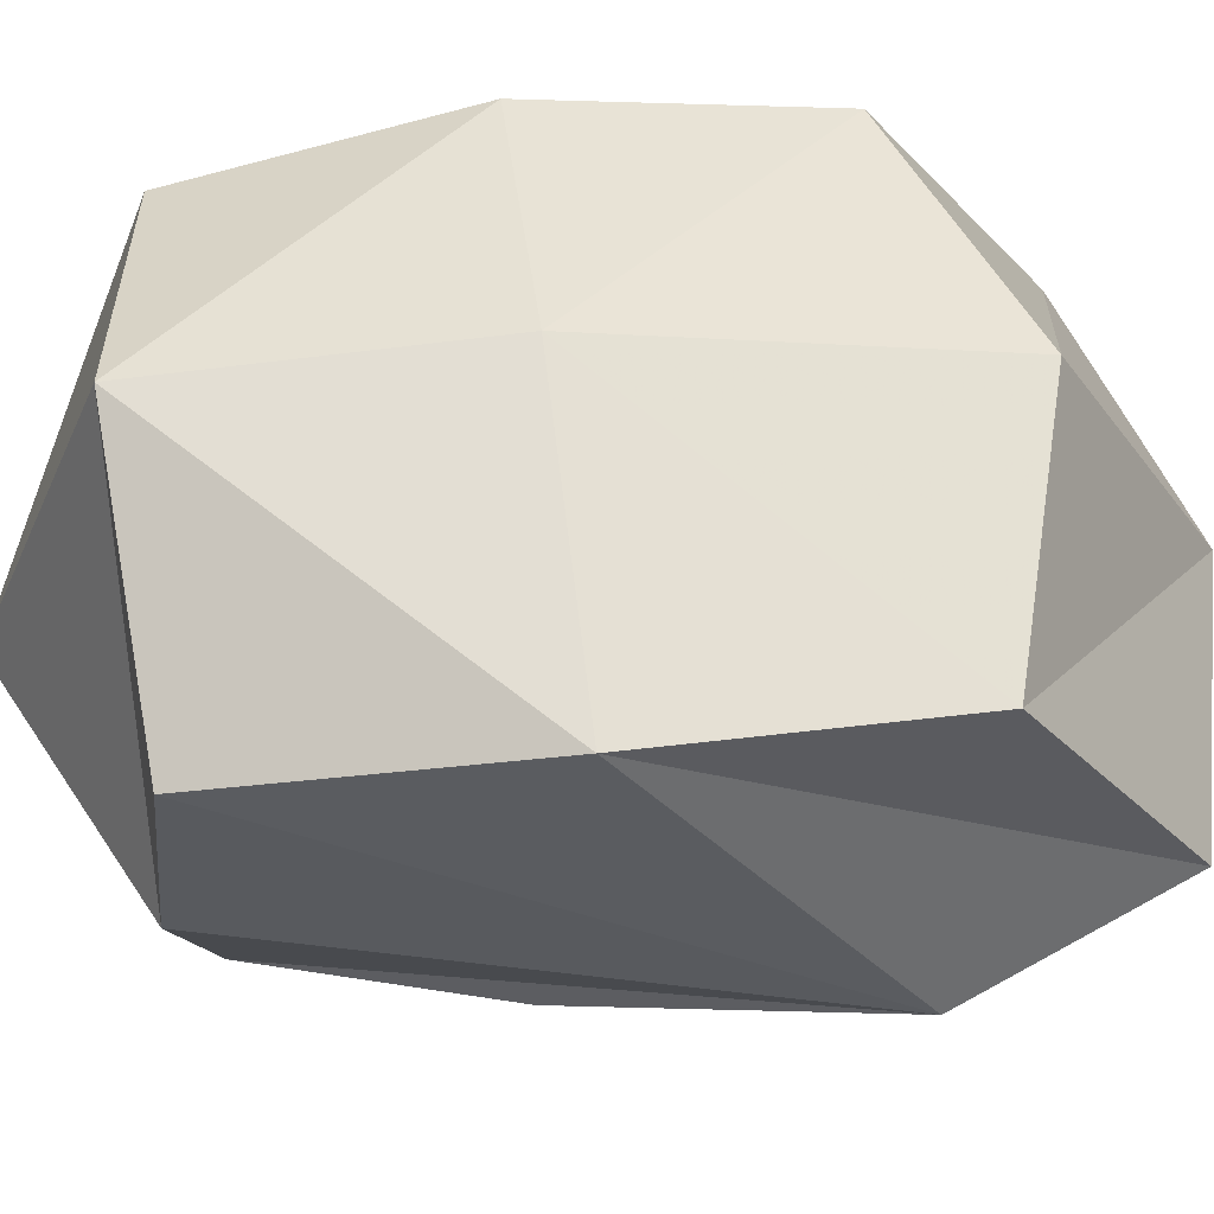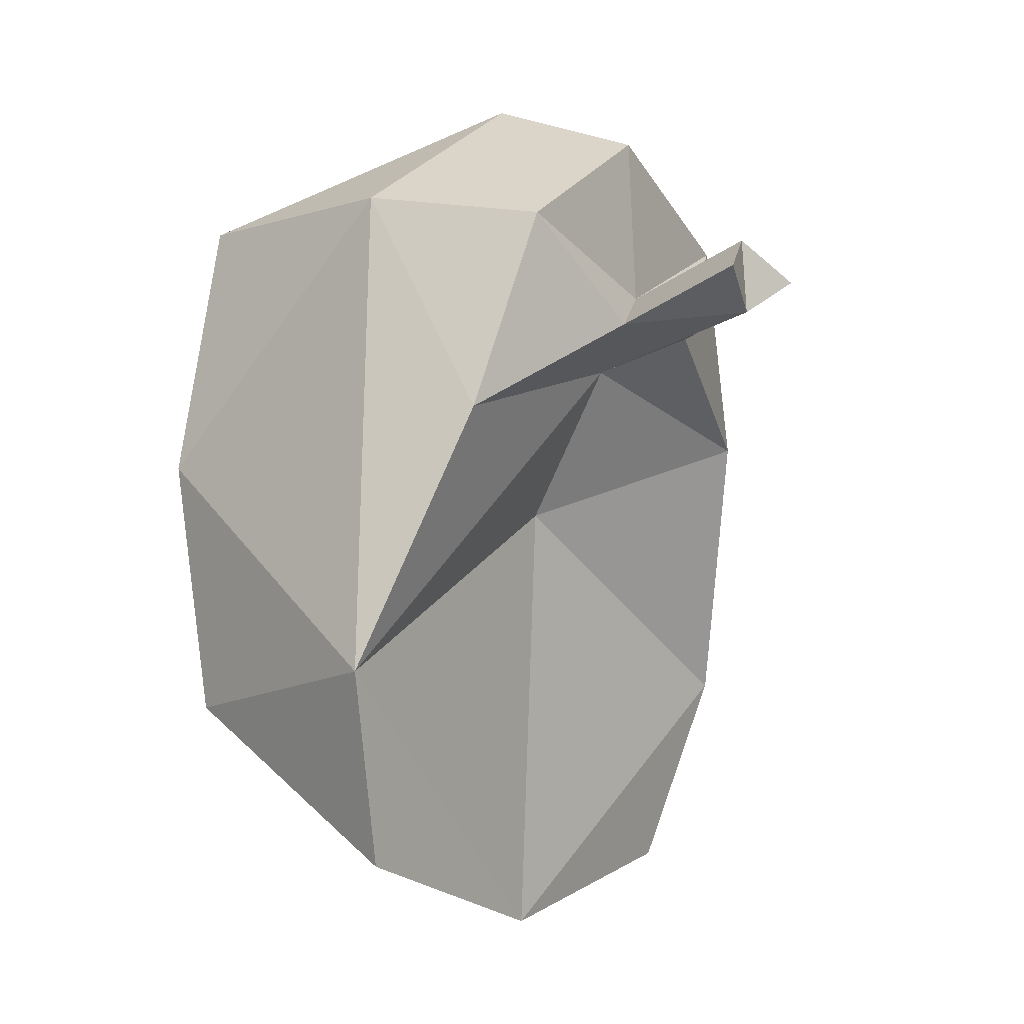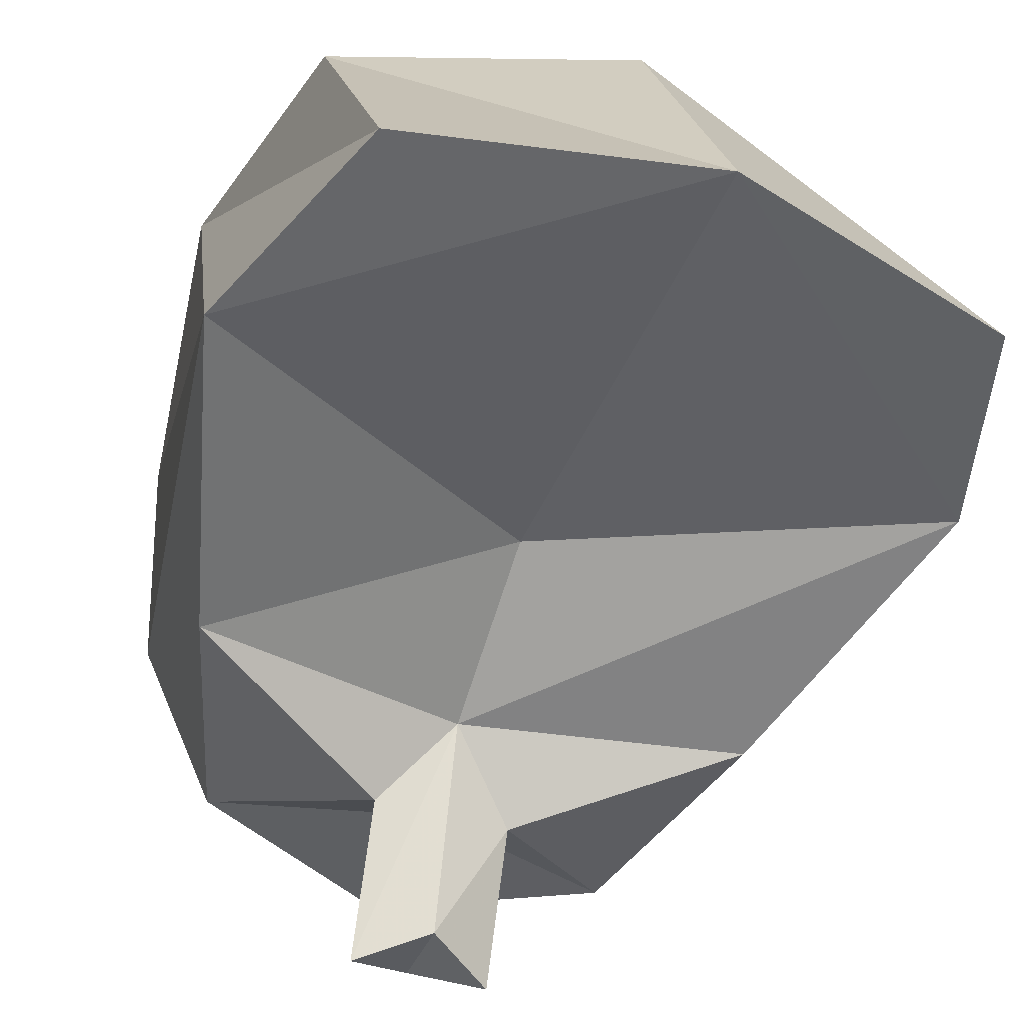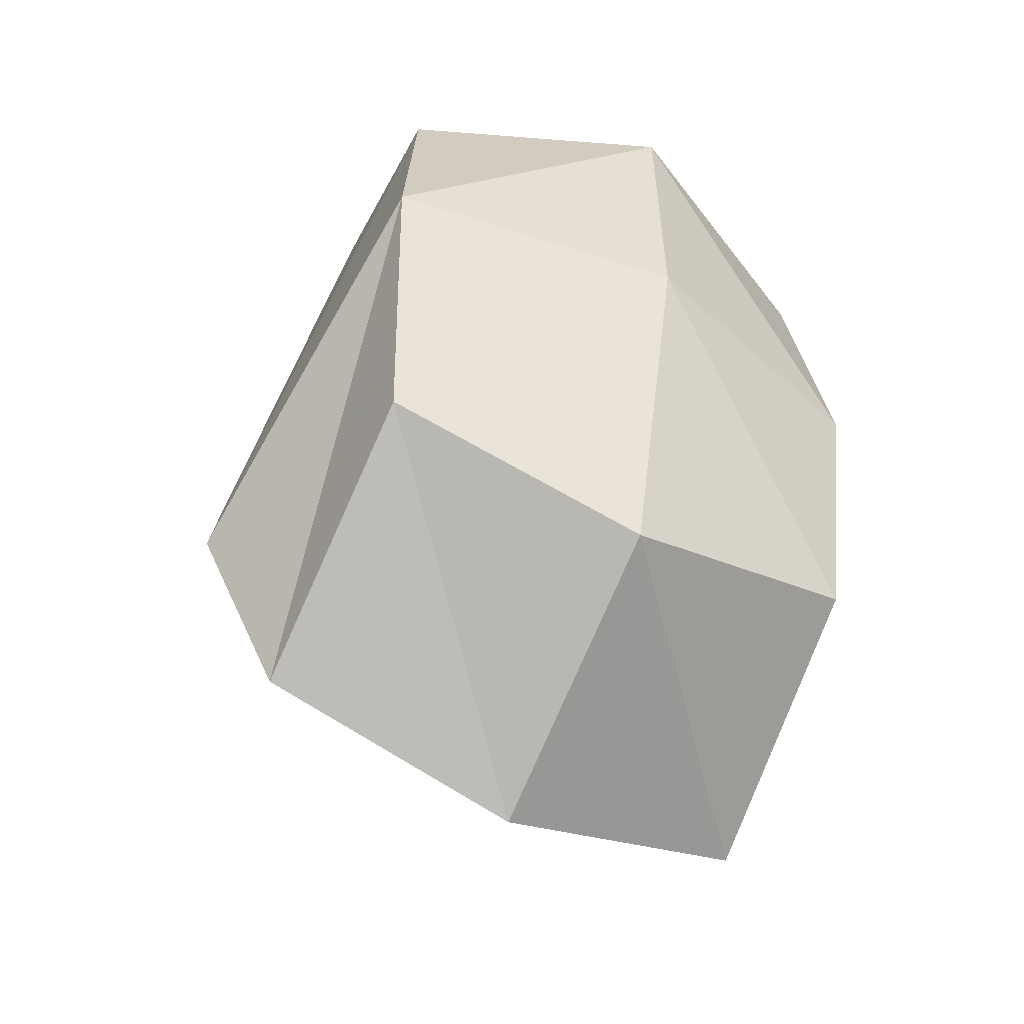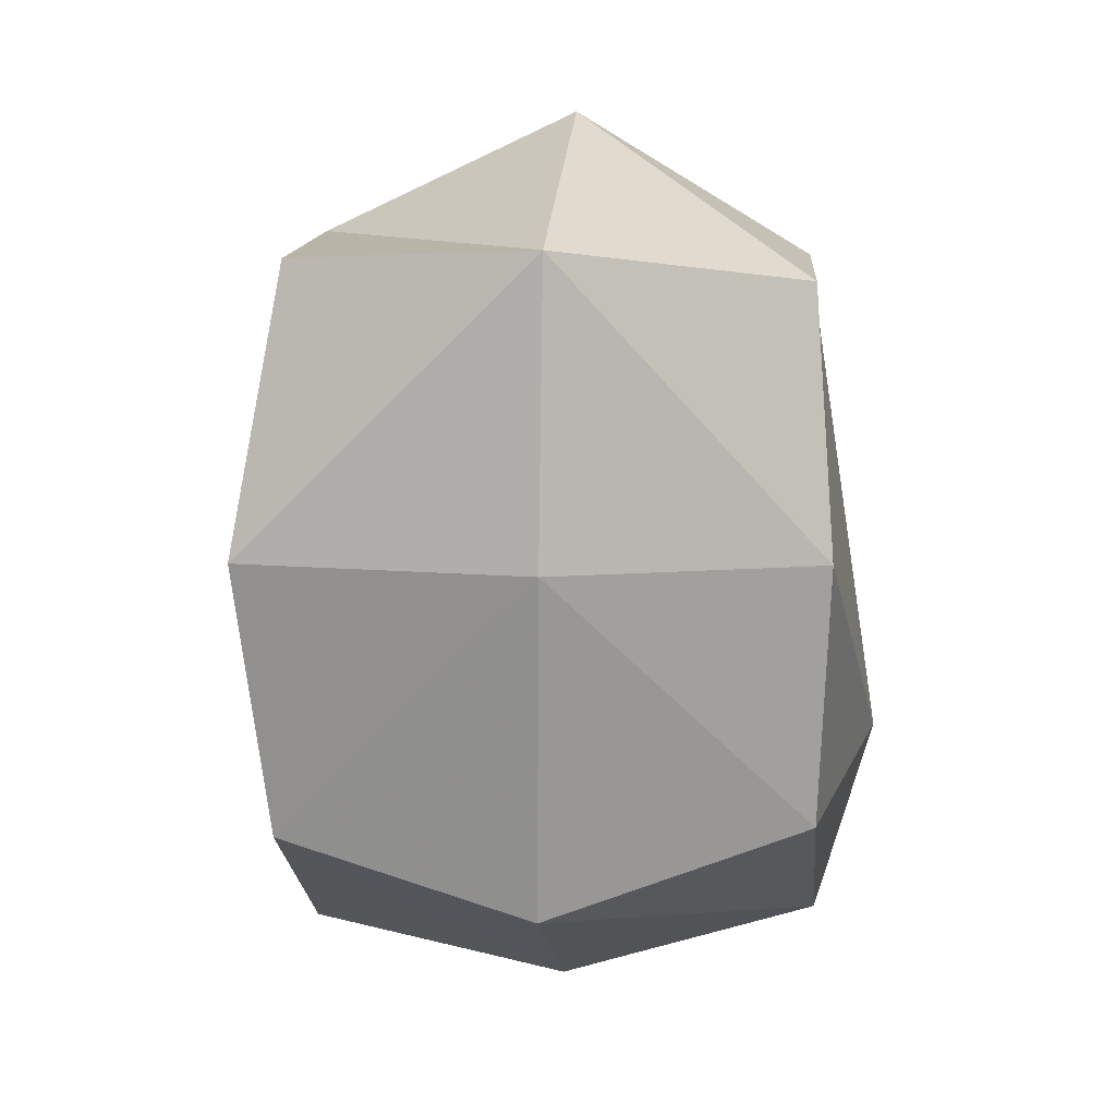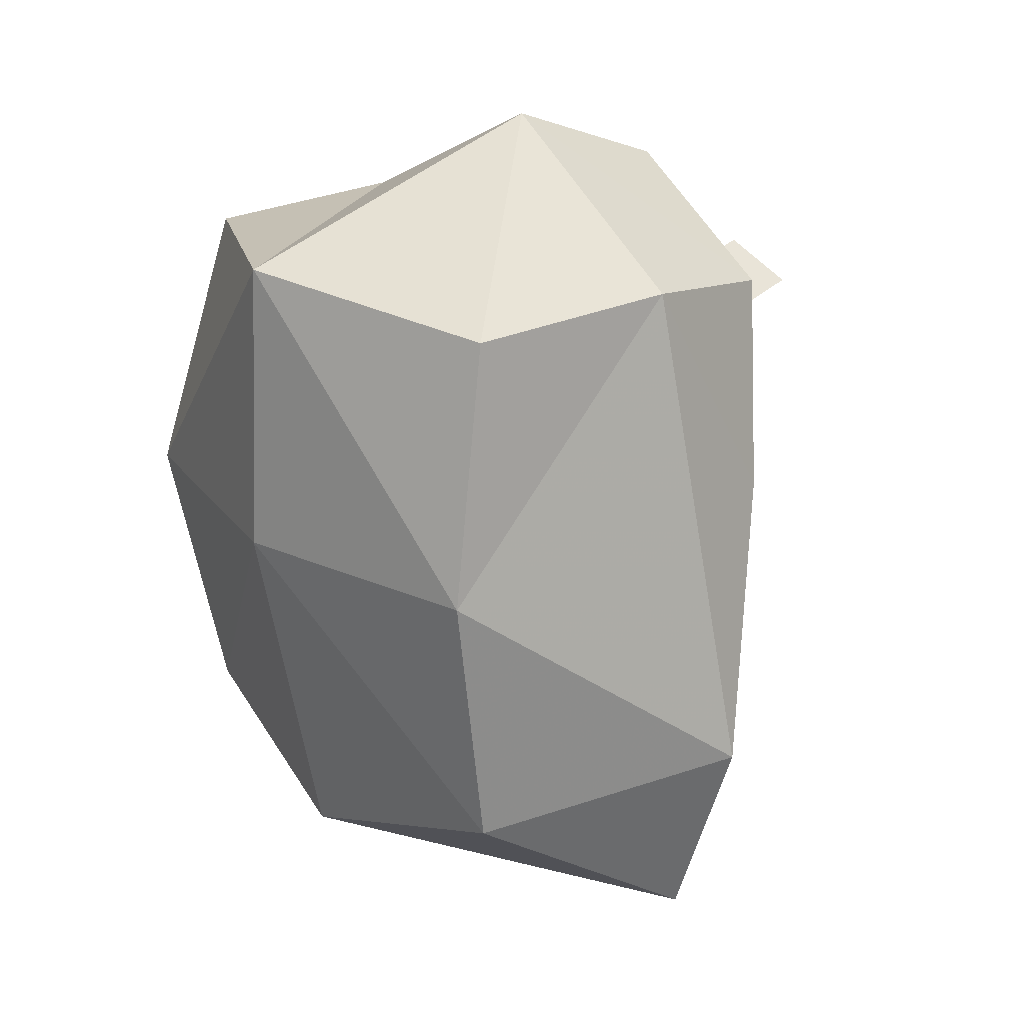
<metadata>
{"format":"obj","ext":"obj","renderer":"f3d","projection":"perspective","resolution":1024,"background":"white","views":[{"elev":57.2,"azim":82.9,"up":"+Y"},{"elev":-4.9,"azim":-53.5,"up":"+Z"},{"elev":-39.5,"azim":158.7,"up":"+Y"},{"elev":-50.4,"azim":151.0,"up":"+Z"},{"elev":10.2,"azim":-176.1,"up":"+Z"},{"elev":21.4,"azim":-125.0,"up":"+Z"}]}
</metadata>
<code>
o Cube
v 0.8522 1.398 -1.589
v 0.6045 1.565 -0.2633
v -0.02632 1.523 0.03484
v 0.007784 1.43 -1.122
v 0.7405 2.233 -1
v 0.6306 2.064 -0.3042
v -0.00073 2.324 -0.2693
v 0.007784 2.353 -1
v 0.6706 2.11 -1.695
v 0.02601 2.168 -1.878
v 0.007785 1.48 -2.246
v 0.6706 1.491 -2.095
v -0.6603 1.446 -2.057
v -0.8114 1.391 -1.566
v -0.6362 2.071 -1.657
v -0.6615 2.162 -1
v -0.6156 2.058 -0.3529
v -0.6174 1.511 -0.3209
v -0.4635 1.083 -0.3881
v -0.6093 1.176 -0.8985
v 0.00522 1.205 -0.7382
v -0.01939 1.095 -0.1208
v 0.4546 1.137 -0.3449
v 0.6408 1.183 -0.8985
v -0.001105 1.086 -0.5463
v 0.1586 1.028 -0.6422
v -0.1498 1.024 -0.6422
v 0.007212 0.7416 -0.6176
v -0.1478 0.6896 -0.5217
v 0.000888 0.7511 -0.4257
v 0.1606 0.6932 -0.5217
f 5 8 7 6
f 1 5 6 2
f 2 6 7 3
f 8 5 9 10
f 5 1 12 9
f 1 4 11 12
f 9 12 11 10
f 11 4 14 13
f 10 11 13 15
f 8 10 15 16
f 7 8 16 17
f 14 16 15 13
f 18 17 16 14
f 18 14 20 19
f 14 4 21 20
f 2 3 22 23
f 4 1 24 21
f 1 2 23 24
f 22 25 23
f 25 22 19
f 25 26 23
f 26 24 23
f 24 26 21
f 20 27 19
f 27 25 19
f 27 20 21
f 27 21 28 29
f 25 27 29 30
f 21 26 31 28
f 26 25 30 31
f 30 29 28
f 31 30 28
f 21 26 25 27
f 17 18 3
f 17 3 7
f 19 22 3
f 19 3 18

</code>
